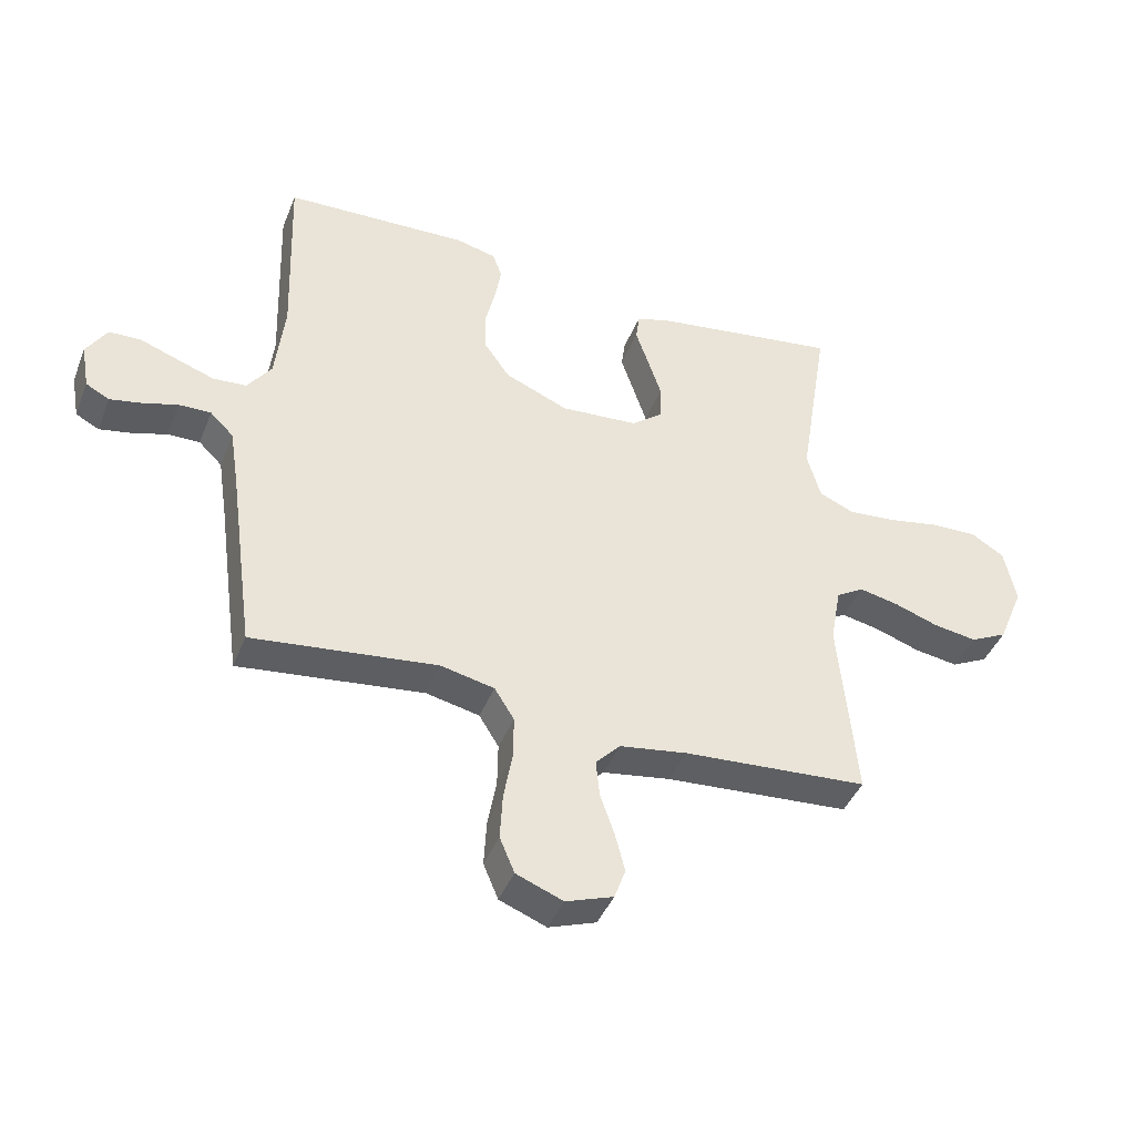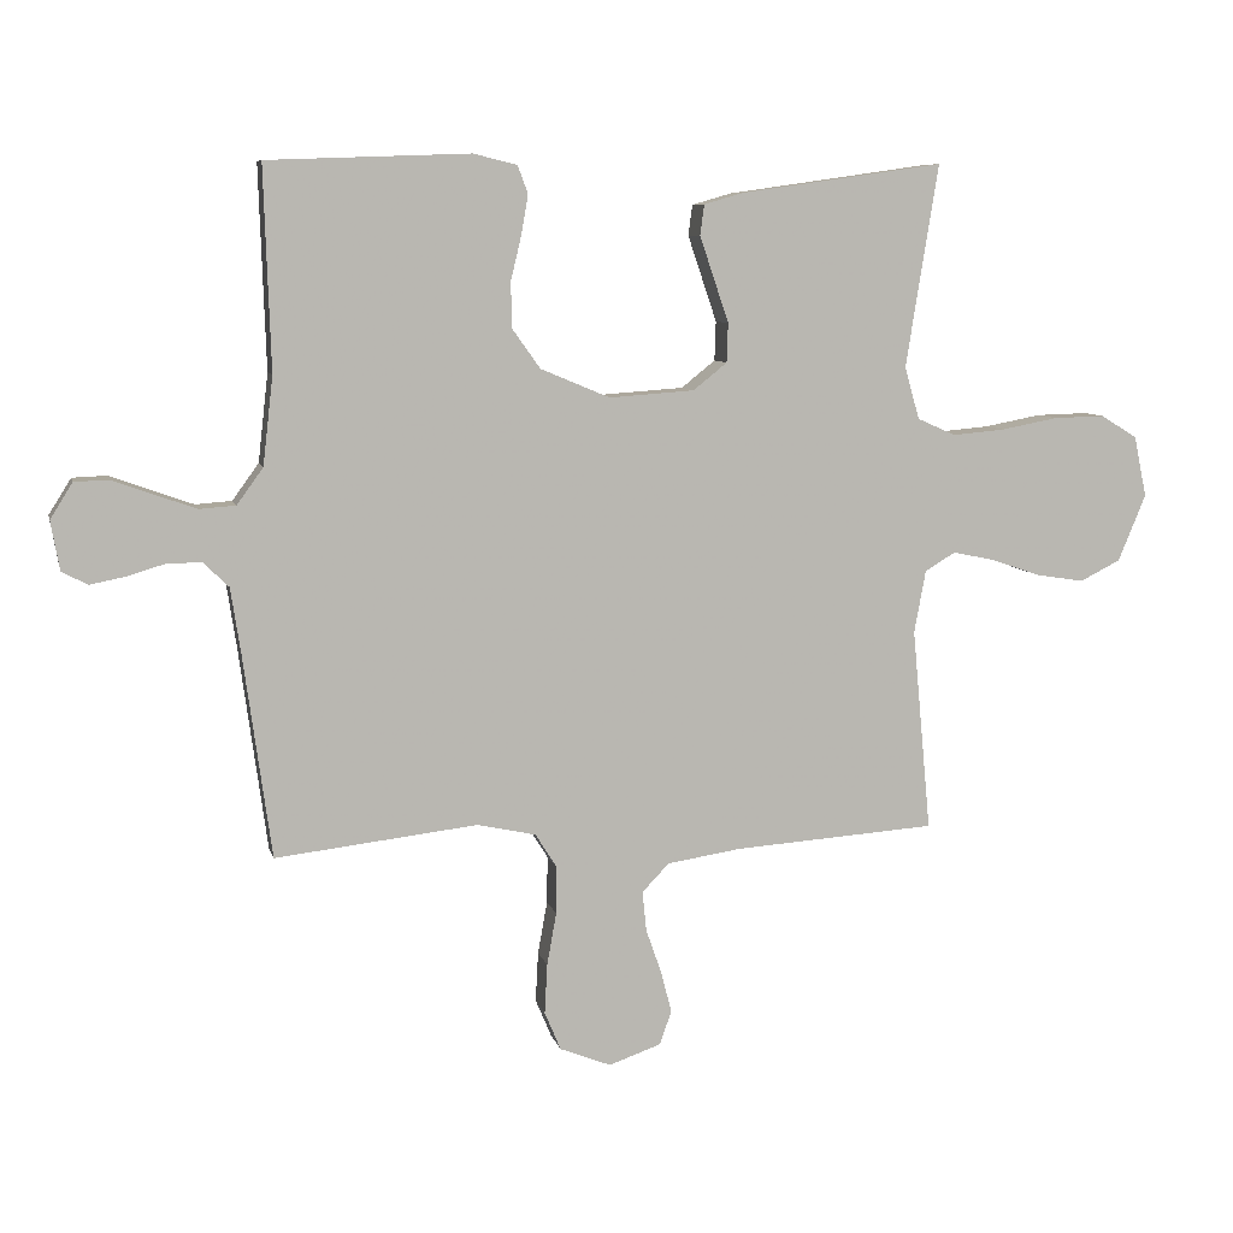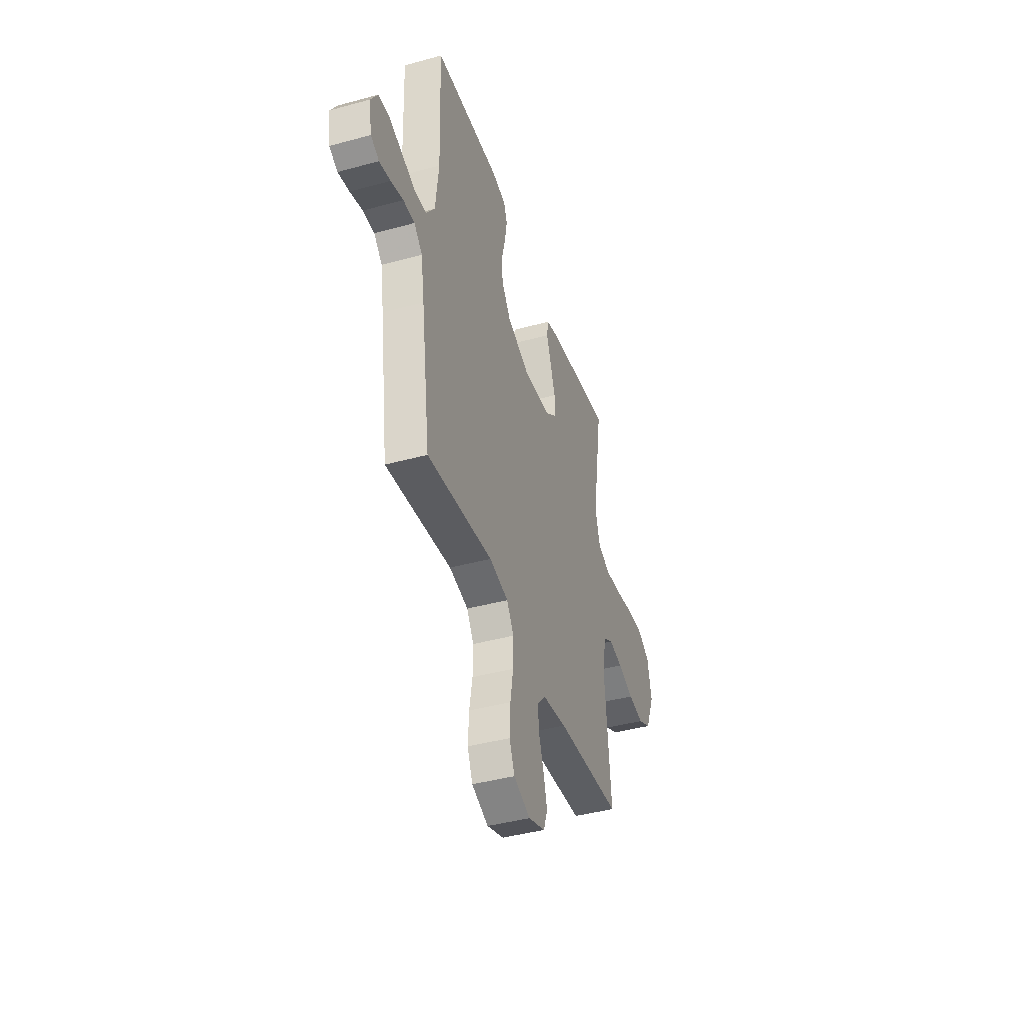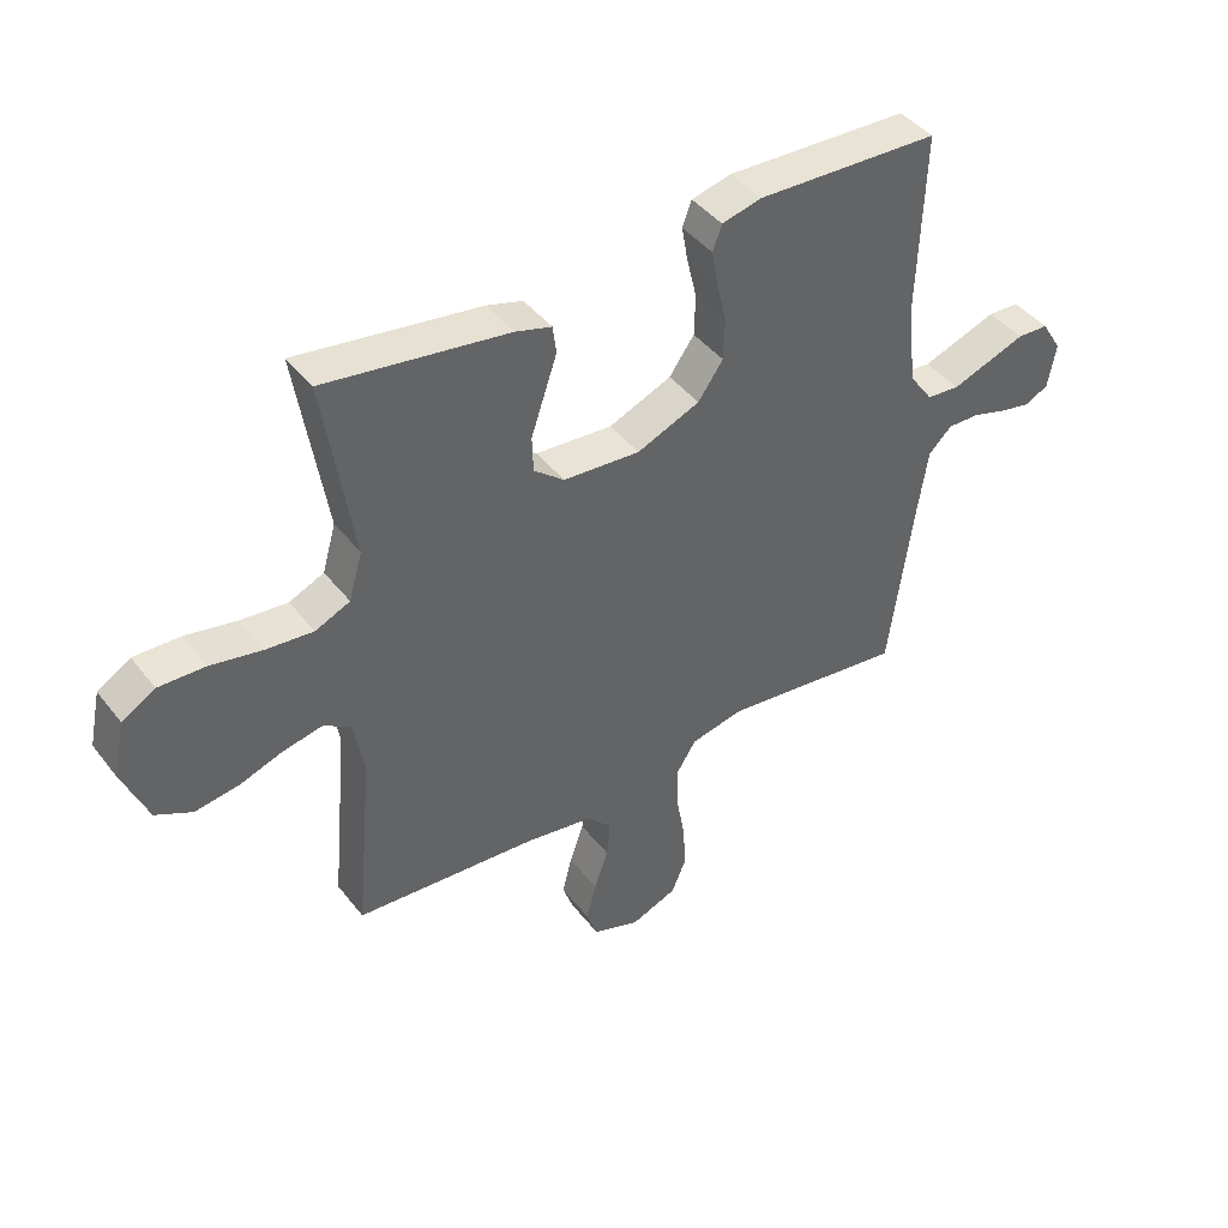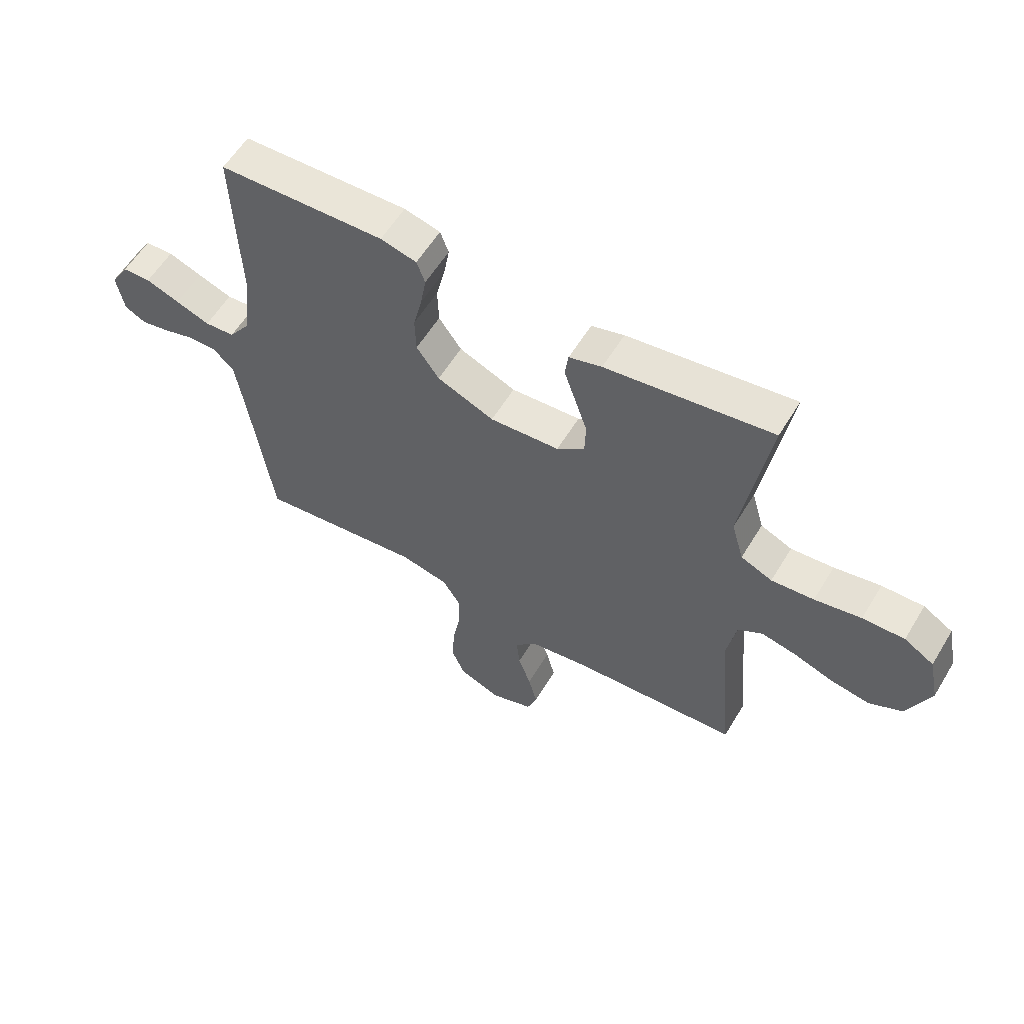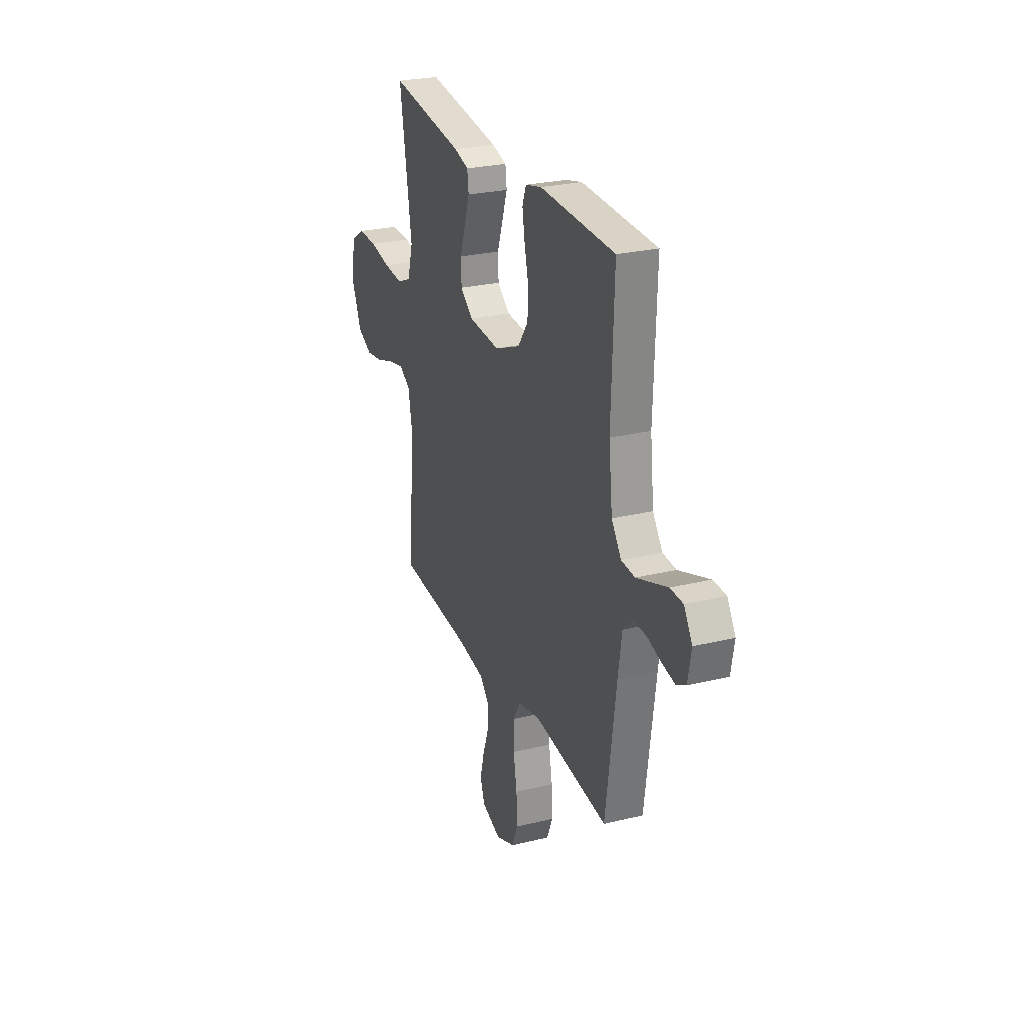
<metadata>
{"format":"obj","ext":"obj","renderer":"f3d","projection":"perspective","resolution":1024,"background":"white","views":[{"elev":-42.1,"azim":159.2,"up":"+Z"},{"elev":7.9,"azim":167.2,"up":"+Z"},{"elev":-41.9,"azim":108.3,"up":"+Z"},{"elev":42.7,"azim":-34.7,"up":"+Z"},{"elev":58.3,"azim":-149.0,"up":"+Z"},{"elev":26.2,"azim":69.0,"up":"+Z"}]}
</metadata>
<code>
v 0.5 0.07 -0.5
v 0.2 0.07 -0.465
v 0.113 0.07 -0.484
v 0.081 0.07 -0.535
v 0.082 0.07 -0.605
v 0.096 0.07 -0.683
v 0.1 0.07 -0.757
v 0.076 0.07 -0.814
v 0 0.07 -0.844
v -0.077 0.07 -0.817
v -0.095 0.07 -0.767
v -0.079 0.07 -0.705
v -0.056 0.07 -0.639
v -0.05 0.07 -0.58
v -0.09 0.07 -0.538
v -0.2 0.07 -0.521
v -0.5 0.07 -0.5
v -0.472 0.07 -0.2
v -0.489 0.07 -0.107
v -0.534 0.07 -0.08
v -0.597 0.07 -0.093
v -0.669 0.07 -0.118
v -0.74 0.07 -0.129
v -0.8 0.07 -0.099
v -0.841 0.07 0
v -0.822 0.07 0.09
v -0.768 0.07 0.123
v -0.692 0.07 0.121
v -0.608 0.07 0.105
v -0.531 0.07 0.098
v -0.474 0.07 0.123
v -0.452 0.07 0.2
v -0.5 0.07 0.5
v -0.2 0.07 0.457
v -0.141 0.07 0.44
v -0.135 0.07 0.395
v -0.156 0.07 0.333
v -0.178 0.07 0.268
v -0.176 0.07 0.21
v -0.126 0.07 0.17
v 0 0.07 0.161
v 0.103 0.07 0.204
v 0.144 0.07 0.262
v 0.146 0.07 0.329
v 0.13 0.07 0.396
v 0.12 0.07 0.454
v 0.135 0.07 0.495
v 0.2 0.07 0.511
v 0.5 0.07 0.5
v 0.49 0.07 0.2
v 0.505 0.07 0.069
v 0.544 0.07 0.015
v 0.598 0.07 0.011
v 0.66 0.07 0.033
v 0.721 0.07 0.055
v 0.772 0.07 0.053
v 0.805 0.07 0
v 0.792 0.07 -0.073
v 0.754 0.07 -0.093
v 0.703 0.07 -0.083
v 0.646 0.07 -0.066
v 0.594 0.07 -0.065
v 0.556 0.07 -0.102
v 0.541 0.07 -0.2
v 0.5 0 -0.5
v 0.2 0 -0.465
v 0.113 0 -0.484
v 0.081 0 -0.535
v 0.082 0 -0.605
v 0.096 0 -0.683
v 0.1 0 -0.757
v 0.076 0 -0.814
v 0 0 -0.844
v -0.077 0 -0.817
v -0.095 0 -0.767
v -0.079 0 -0.705
v -0.056 0 -0.639
v -0.05 0 -0.58
v -0.09 0 -0.538
v -0.2 0 -0.521
v -0.5 0 -0.5
v -0.472 0 -0.2
v -0.489 0 -0.107
v -0.534 0 -0.08
v -0.597 0 -0.093
v -0.669 0 -0.118
v -0.74 0 -0.129
v -0.8 0 -0.099
v -0.841 0 0
v -0.822 0 0.09
v -0.768 0 0.123
v -0.692 0 0.121
v -0.608 0 0.105
v -0.531 0 0.098
v -0.474 0 0.123
v -0.452 0 0.2
v -0.5 0 0.5
v -0.2 0 0.457
v -0.141 0 0.44
v -0.135 0 0.395
v -0.156 0 0.333
v -0.178 0 0.268
v -0.176 0 0.21
v -0.126 0 0.17
v 0 0 0.161
v 0.103 0 0.204
v 0.144 0 0.262
v 0.146 0 0.329
v 0.13 0 0.396
v 0.12 0 0.454
v 0.135 0 0.495
v 0.2 0 0.511
v 0.5 0 0.5
v 0.49 0 0.2
v 0.505 0 0.069
v 0.544 0 0.015
v 0.598 0 0.011
v 0.66 0 0.033
v 0.721 0 0.055
v 0.772 0 0.053
v 0.805 0 0
v 0.792 0 -0.073
v 0.754 0 -0.093
v 0.703 0 -0.083
v 0.646 0 -0.066
v 0.594 0 -0.065
v 0.556 0 -0.102
v 0.541 0 -0.2
f 58 59 60 61
f 56 57 58 61
f 54 55 56 61
f 53 54 61 62
f 52 53 62 63
f 47 48 49 50
f 47 50 51
f 44 45 46 47
f 44 47 51 52
f 34 35 36 37
f 32 33 34 37
f 31 32 37 38
f 26 27 28 29
f 26 29 30
f 25 26 30
f 24 25 30
f 21 22 23 24
f 20 21 24 30
f 19 20 30 31
f 16 17 18
f 15 16 18 19
f 14 15 19 31
f 10 11 12 13
f 8 9 10 13
f 8 13 14
f 5 6 7 8
f 4 5 8 14
f 3 4 14 31
f 64 1 2
f 43 44 52 63
f 42 43 63 64
f 41 42 64 2
f 31 38 39
f 31 39 40
f 31 40 41
f 2 3 31 41
f 125 124 123 122
f 125 122 121 120
f 125 120 119 118
f 126 125 118 117
f 127 126 117 116
f 114 113 112 111
f 115 114 111
f 111 110 109 108
f 116 115 111 108
f 101 100 99 98
f 101 98 97 96
f 102 101 96 95
f 93 92 91 90
f 94 93 90
f 94 90 89
f 94 89 88
f 88 87 86 85
f 94 88 85 84
f 95 94 84 83
f 82 81 80
f 83 82 80 79
f 95 83 79 78
f 77 76 75 74
f 77 74 73 72
f 78 77 72
f 72 71 70 69
f 78 72 69 68
f 95 78 68 67
f 66 65 128
f 127 116 108 107
f 128 127 107 106
f 66 128 106 105
f 103 102 95
f 104 103 95
f 105 104 95
f 105 95 67 66
f 1 65 66 2
f 2 66 67 3
f 3 67 68 4
f 4 68 69 5
f 5 69 70 6
f 6 70 71 7
f 7 71 72 8
f 8 72 73 9
f 9 73 74 10
f 10 74 75 11
f 11 75 76 12
f 12 76 77 13
f 13 77 78 14
f 14 78 79 15
f 15 79 80 16
f 16 80 81 17
f 17 81 82 18
f 18 82 83 19
f 19 83 84 20
f 20 84 85 21
f 21 85 86 22
f 22 86 87 23
f 23 87 88 24
f 24 88 89 25
f 25 89 90 26
f 26 90 91 27
f 27 91 92 28
f 28 92 93 29
f 29 93 94 30
f 30 94 95 31
f 31 95 96 32
f 32 96 97 33
f 33 97 98 34
f 34 98 99 35
f 35 99 100 36
f 36 100 101 37
f 37 101 102 38
f 38 102 103 39
f 39 103 104 40
f 40 104 105 41
f 41 105 106 42
f 42 106 107 43
f 43 107 108 44
f 44 108 109 45
f 45 109 110 46
f 46 110 111 47
f 47 111 112 48
f 48 112 113 49
f 49 113 114 50
f 50 114 115 51
f 51 115 116 52
f 52 116 117 53
f 53 117 118 54
f 54 118 119 55
f 55 119 120 56
f 56 120 121 57
f 57 121 122 58
f 58 122 123 59
f 59 123 124 60
f 60 124 125 61
f 61 125 126 62
f 62 126 127 63
f 63 127 128 64
f 64 128 65 1

</code>
